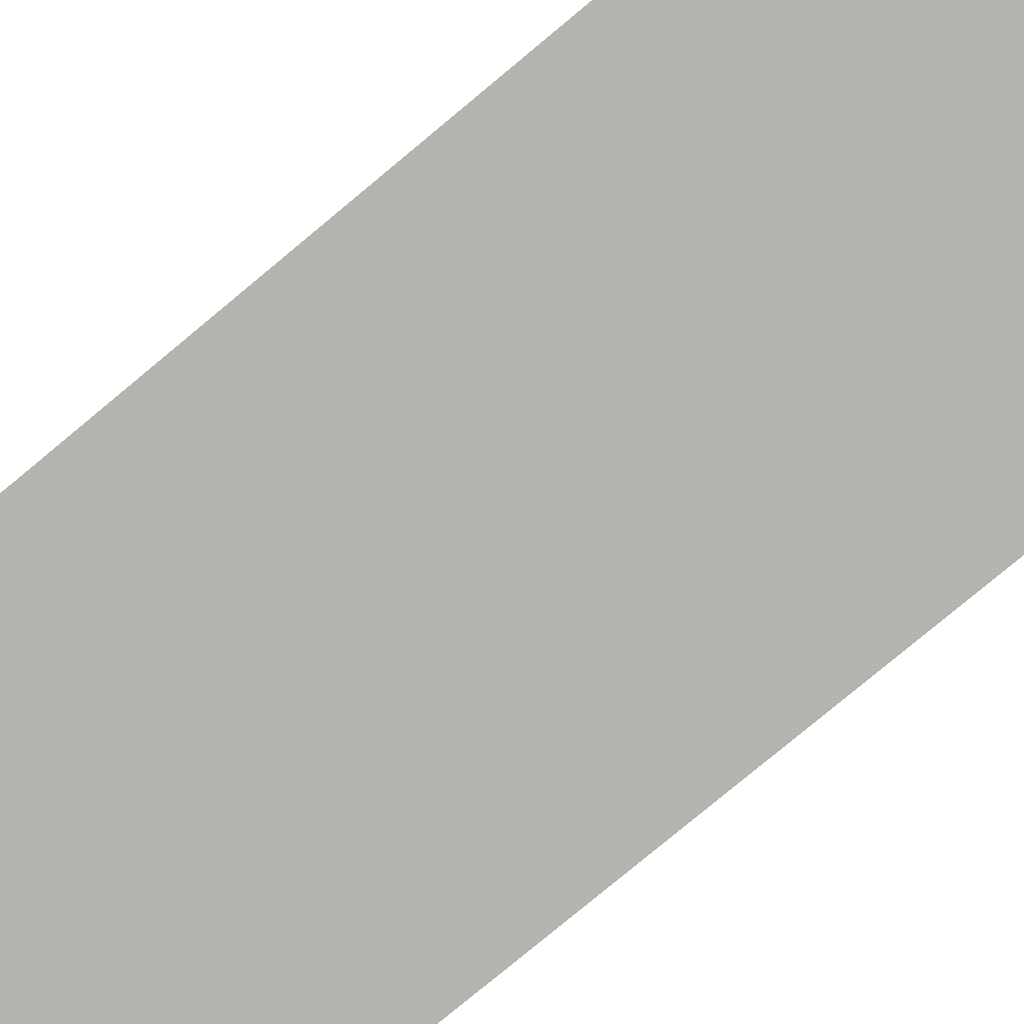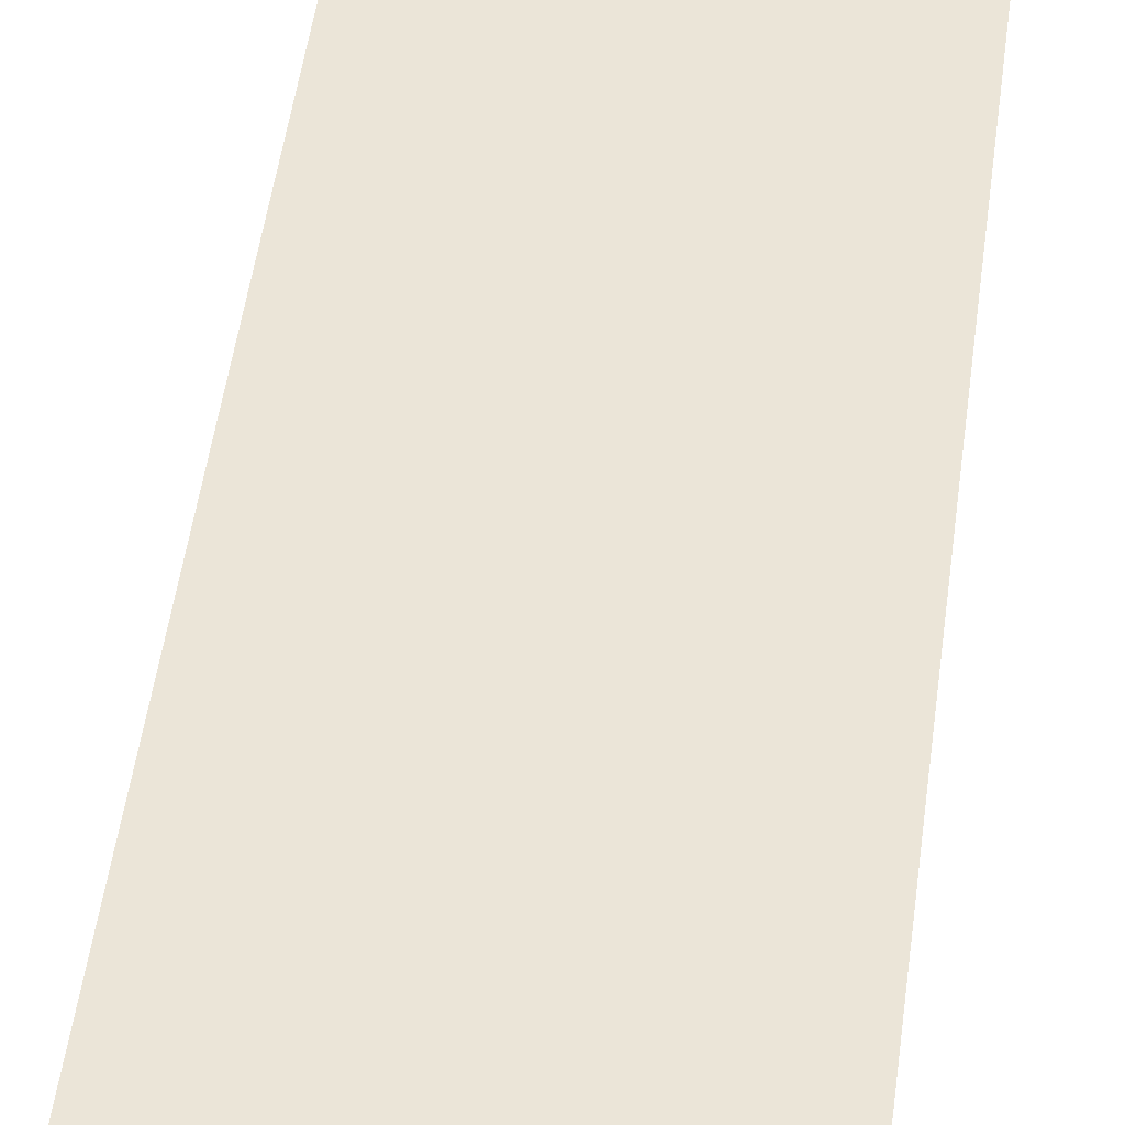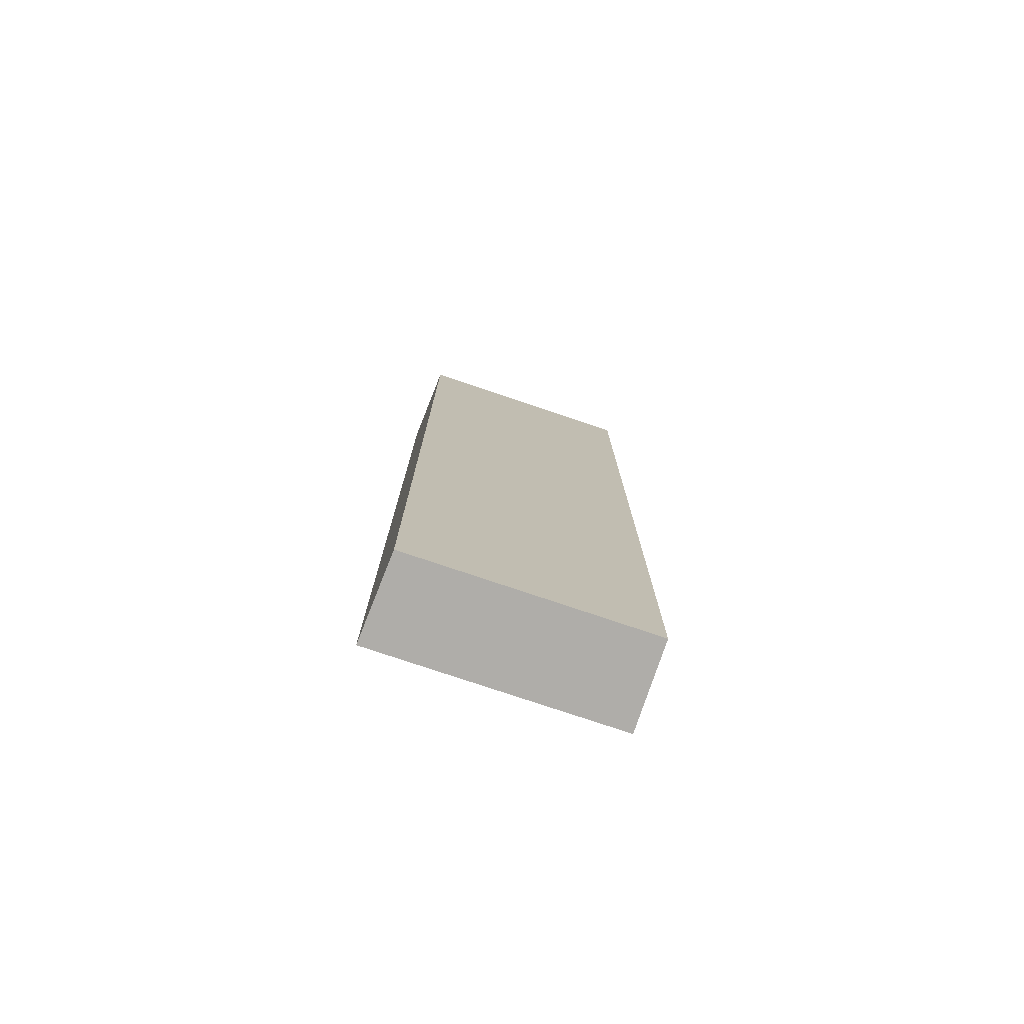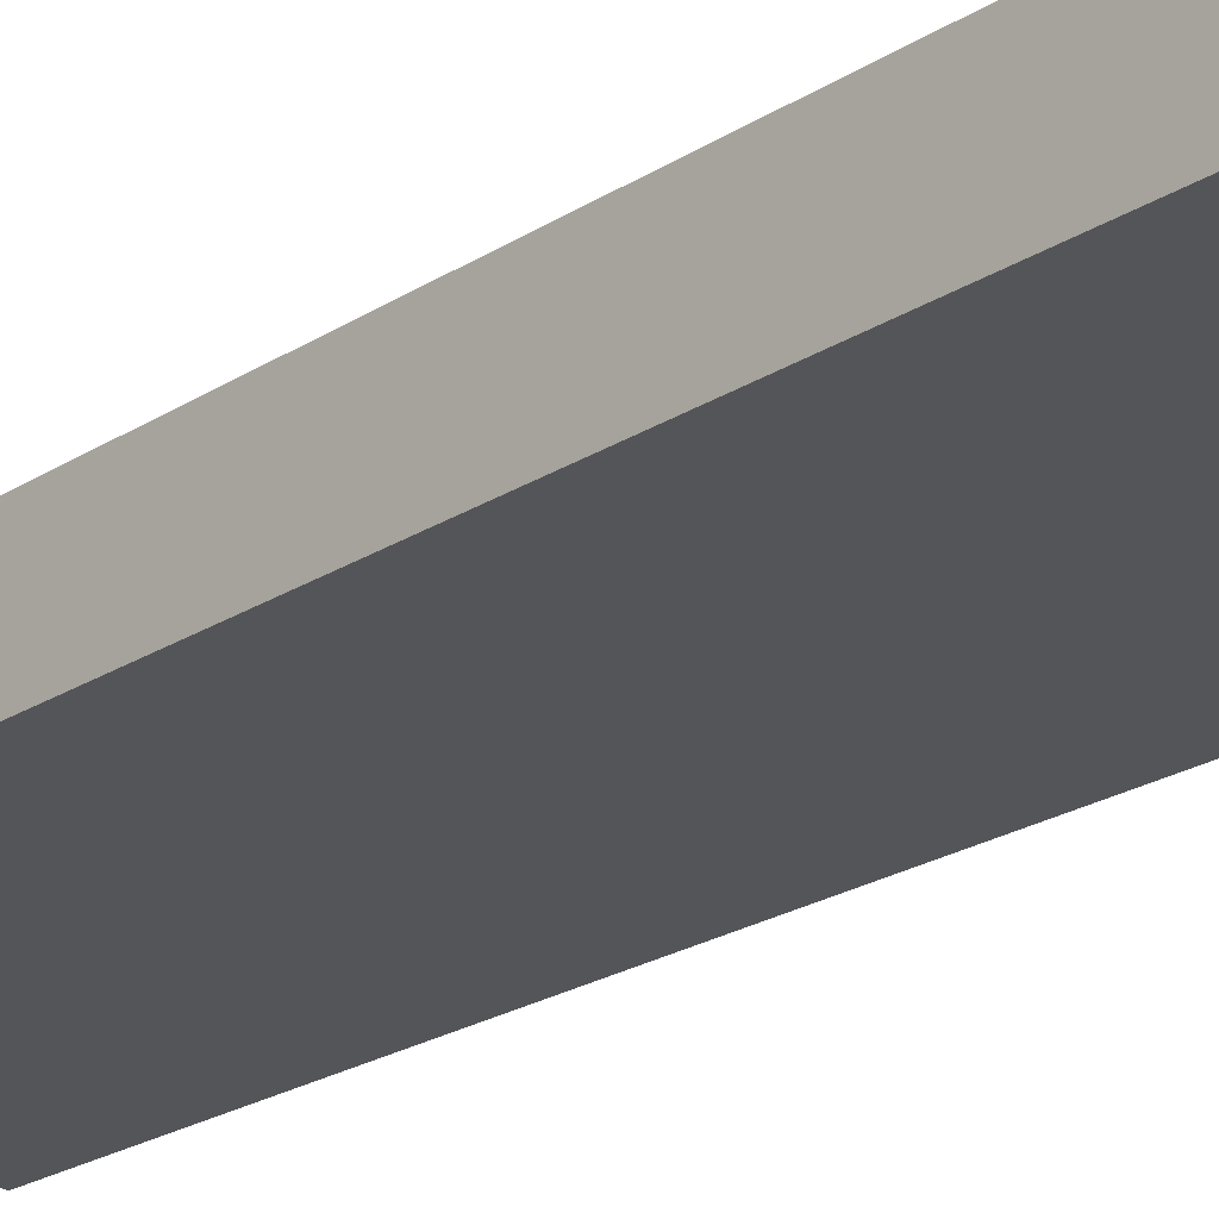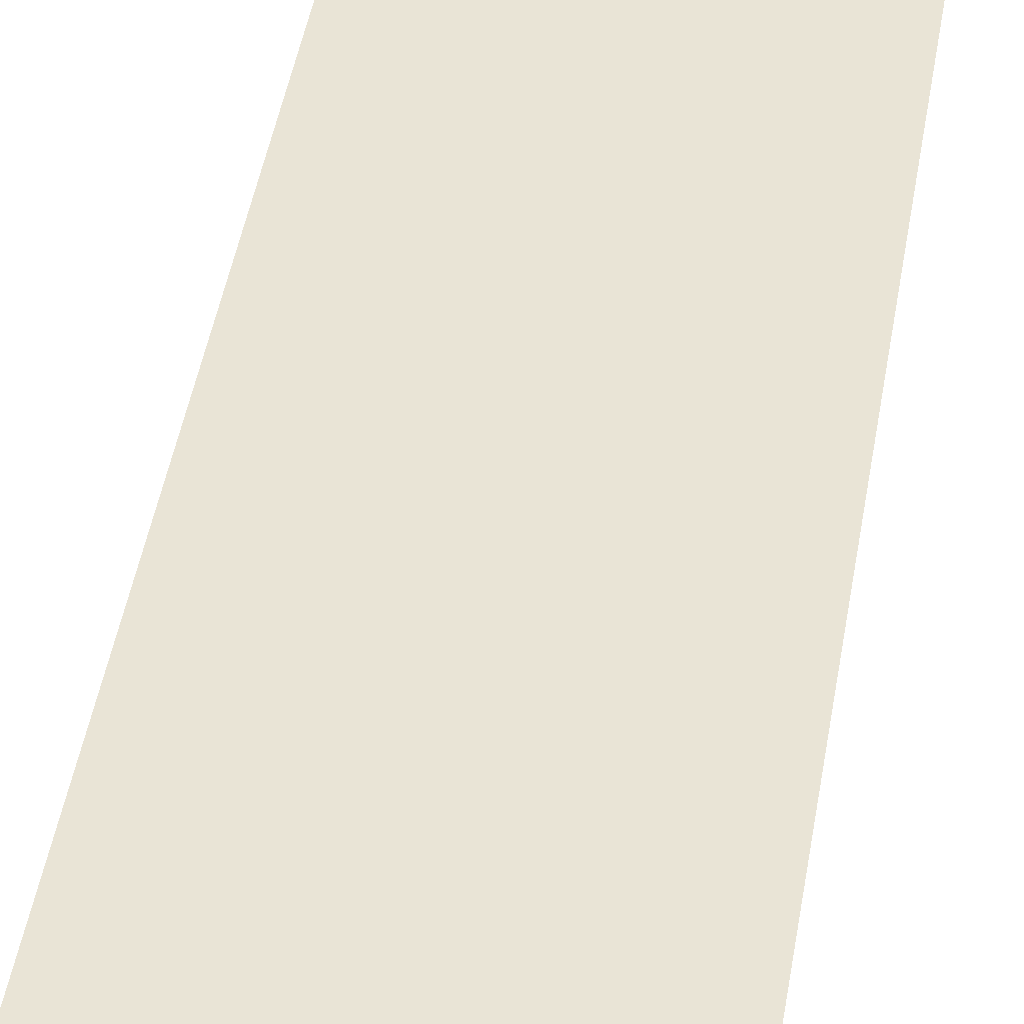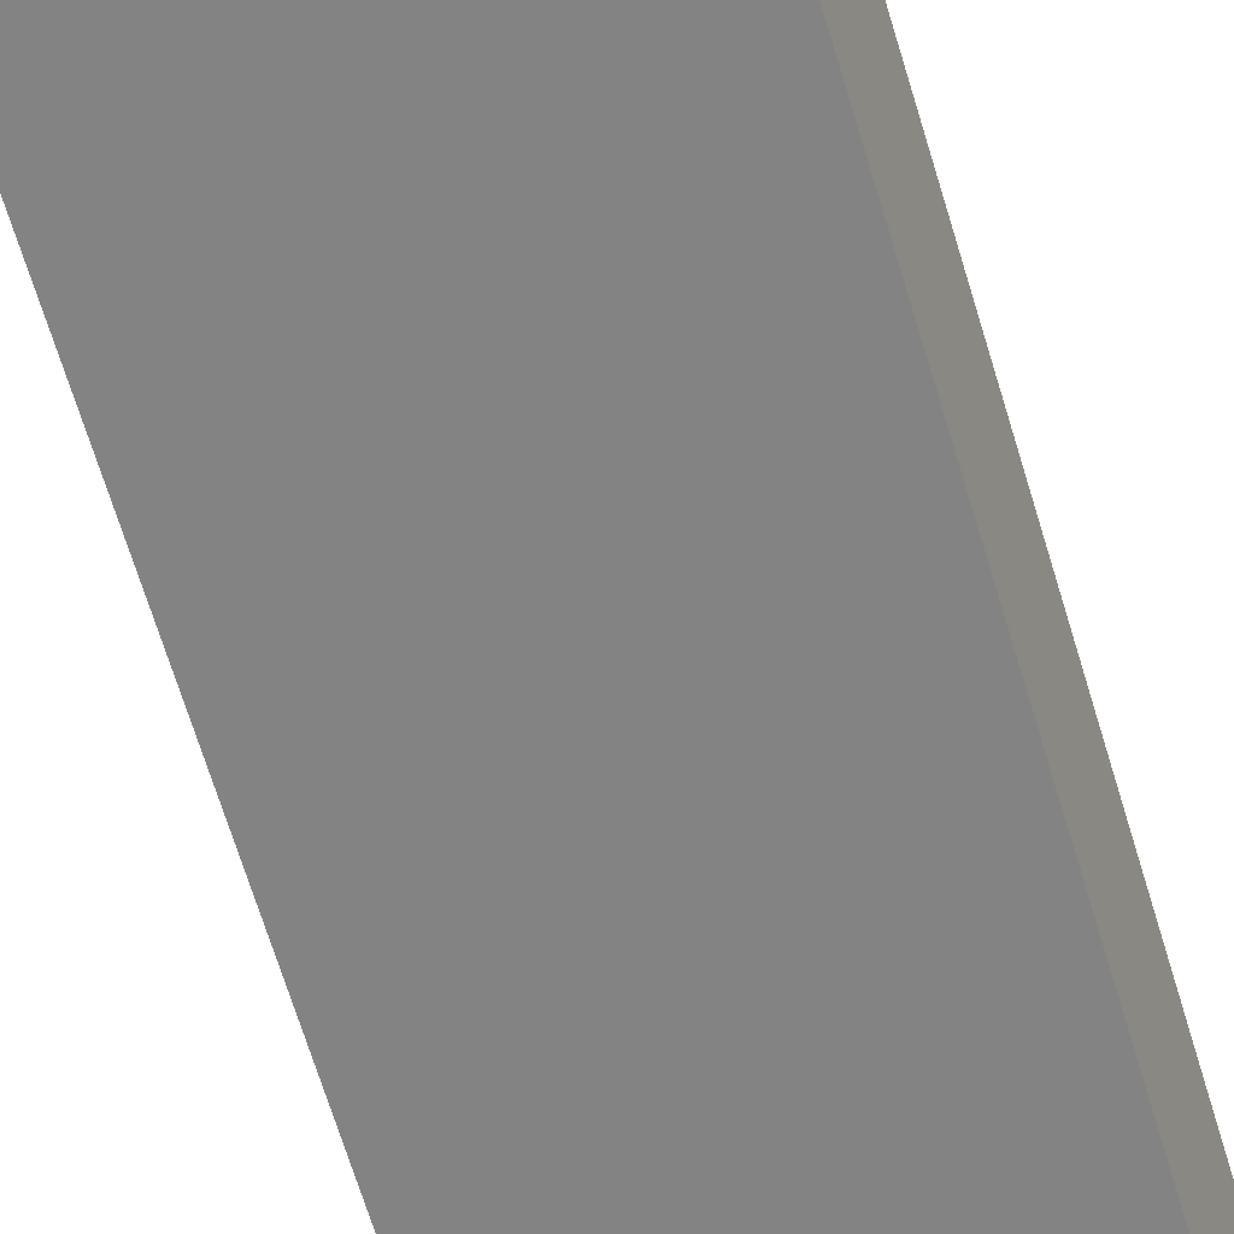
<metadata>
{"format":"obj","ext":"obj","renderer":"f3d","projection":"perspective","resolution":1024,"background":"white","views":[{"elev":-75.8,"azim":-49.9,"up":"+Z"},{"elev":43.5,"azim":6.8,"up":"+Z"},{"elev":-77.2,"azim":-10.7,"up":"+Y"},{"elev":-20.0,"azim":-39.0,"up":"+Z"},{"elev":40.2,"azim":8.6,"up":"+Z"},{"elev":-64.7,"azim":16.5,"up":"+Z"}]}
</metadata>
<code>
v  3.812 15.41 -0.531
v  2.265 15.41 1.086
v  3.999 15.41 0.844
v  0 15.41 9.438e-16
v  0.265 15.41 1.364
v  0 0 0
v  0.265 -8.352e-17 1.364
v  3.999 -5.168e-17 0.844
v  2.265 -6.65e-17 1.086
v  3.812 3.251e-17 -0.531
g defaultobject
f 1 2 3
f 2 1 4
f 2 4 5
f 6 5 4
f 5 6 7
f 7 2 5
f 2 7 3
f 3 7 8
f 8 7 9
f 8 1 3
f 1 8 10
f 10 4 1
f 4 10 6
f 10 7 6
f 7 10 9
f 9 10 8

</code>
